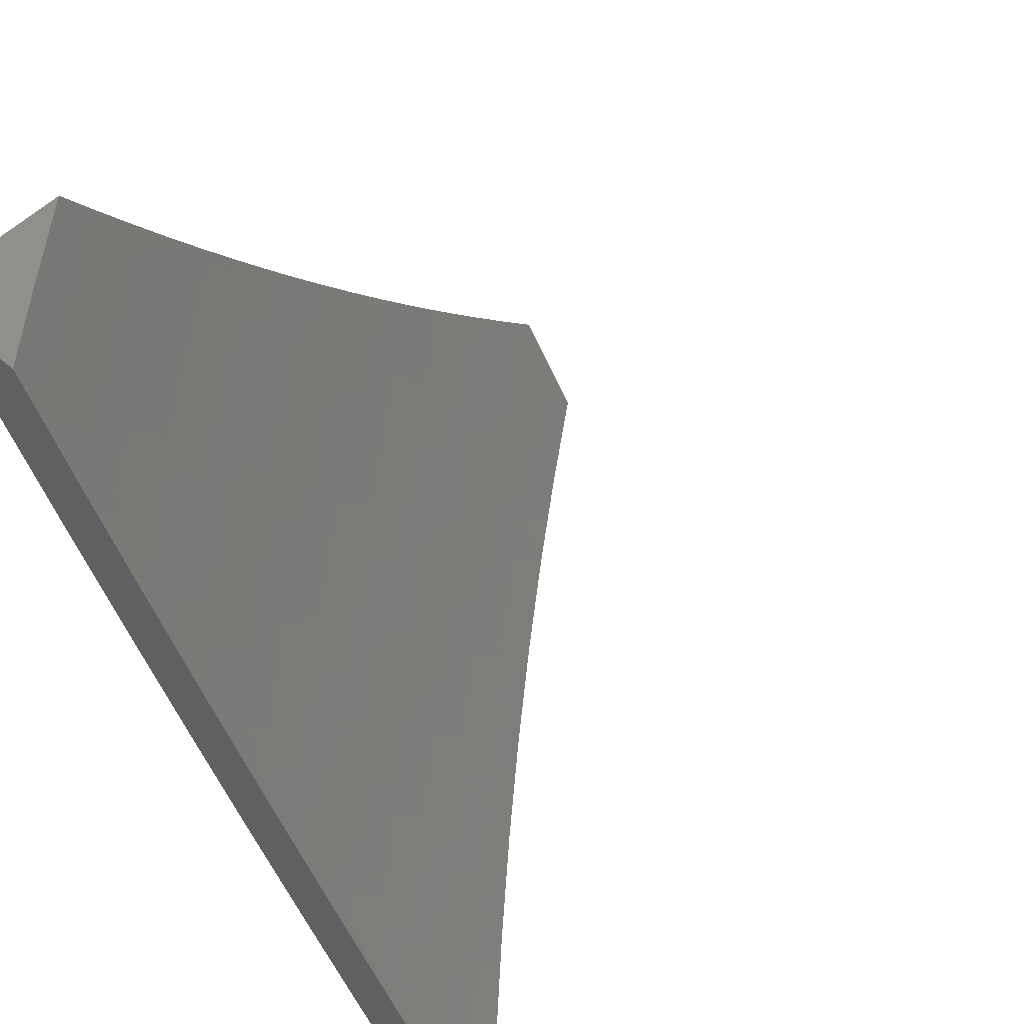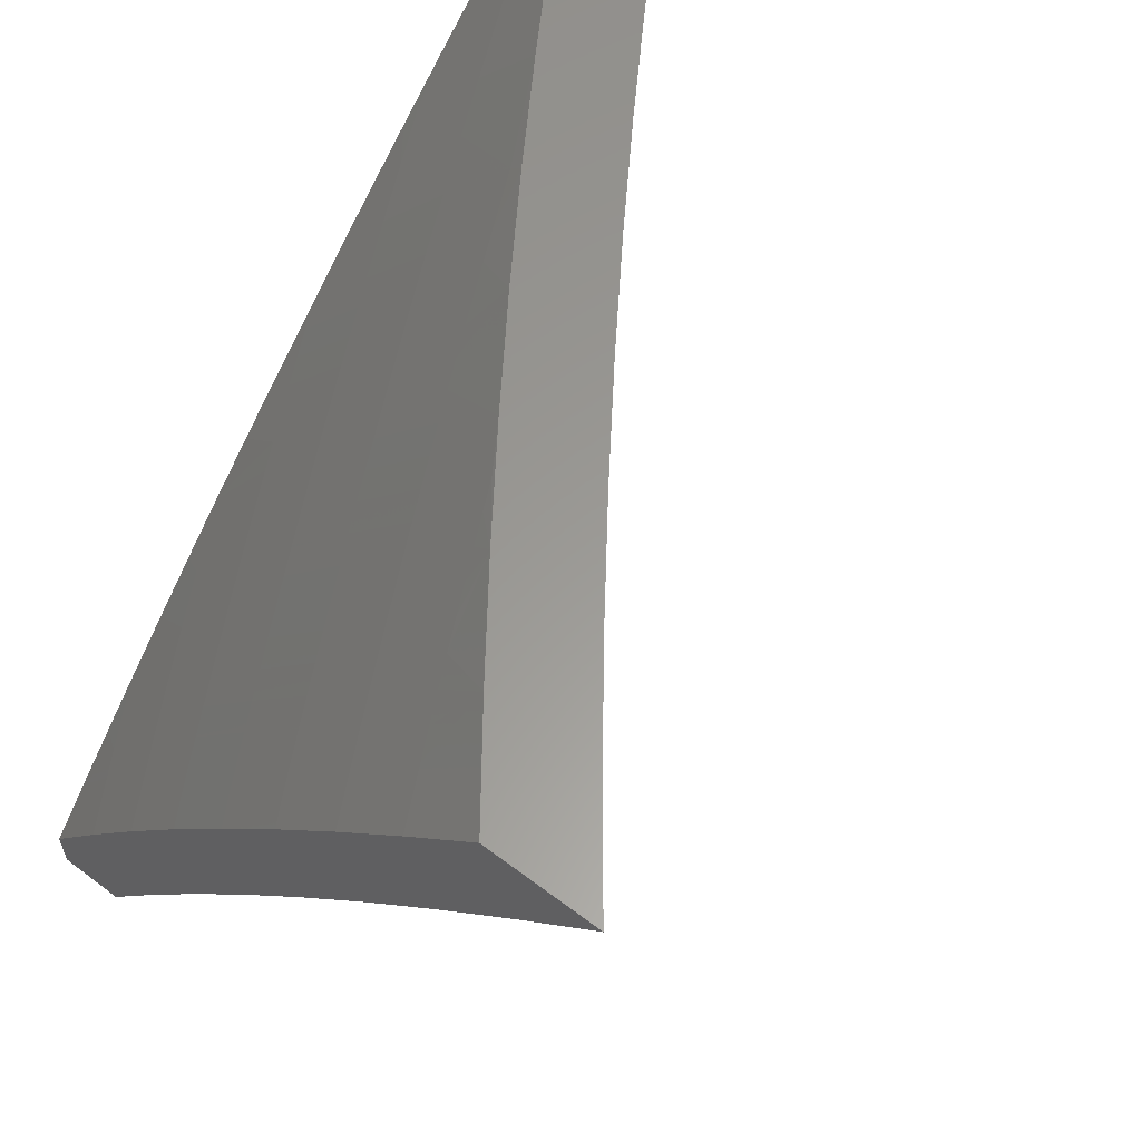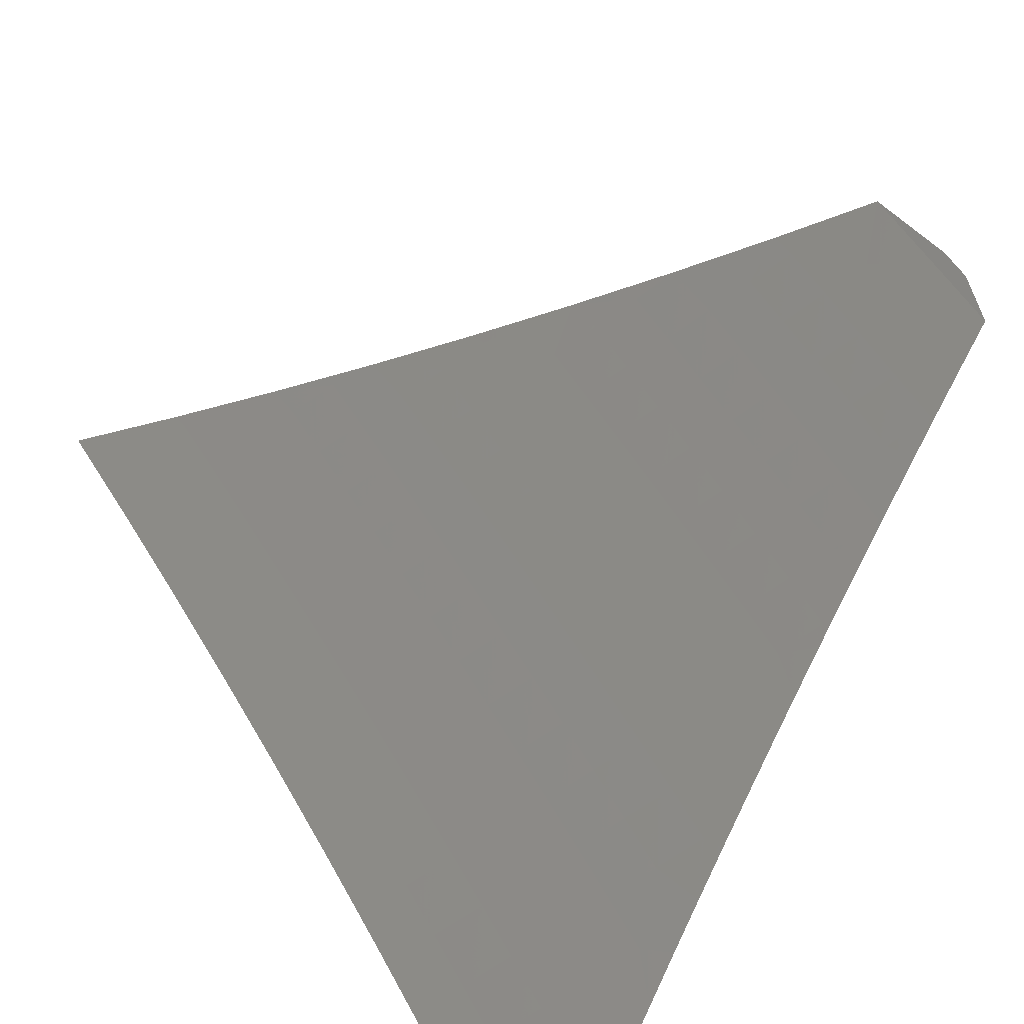
<metadata>
{"format":"stl","ext":"stl","renderer":"f3d","projection":"perspective","resolution":1024,"background":"white","views":[{"elev":52.7,"azim":-137.4,"up":"+Z"},{"elev":59.8,"azim":-142.2,"up":"+Y"},{"elev":-62.8,"azim":-37.5,"up":"+Y"}]}
</metadata>
<code>
# stl→obj: 320 verts, 636 faces
v 7.245 6 -5.88
v 7.152 6 -6
v 7.233 5.961 -5.939
v 7.255 5.881 -6
v 7.287 5.899 -5.939
v 7.34 5.836 -5.939
v 7.367 5.858 -5.877
v 7.42 5.794 -5.877
v 7.448 5.816 -5.816
v 7.5 5.752 -5.816
v 7.527 5.773 -5.754
v 7.579 5.708 -5.754
v 7.607 5.729 -5.692
v 7.658 5.663 -5.692
v 7.685 5.683 -5.63
v 7.736 5.617 -5.63
v 7.763 5.637 -5.568
v 7.813 5.57 -5.568
v 7.84 5.59 -5.505
v 7.89 5.522 -5.505
v 7.917 5.541 -5.442
v 7.967 5.473 -5.442
v 7.994 5.491 -5.38
v 8 5.464 -5.4
v 8 5.513 -5.344
v 7.355 5.76 -6
v 7.392 5.772 -5.939
v 7.472 5.73 -5.877
v 7.551 5.687 -5.816
v 7.63 5.643 -5.754
v 7.708 5.597 -5.692
v 7.786 5.551 -5.63
v 7.863 5.503 -5.568
v 7.94 5.454 -5.505
v 8 5.415 -5.455
v 7.443 5.708 -5.939
v 7.454 5.637 -6
v 7.495 5.644 -5.939
v 7.545 5.58 -5.939
v 7.574 5.601 -5.877
v 7.624 5.536 -5.877
v 7.652 5.556 -5.816
v 7.702 5.491 -5.816
v 7.73 5.511 -5.754
v 7.779 5.444 -5.754
v 7.808 5.464 -5.692
v 7.856 5.397 -5.692
v 7.884 5.416 -5.63
v 7.933 5.349 -5.63
v 7.961 5.368 -5.568
v 8 5.314 -5.564
v 8 5.365 -5.51
v 7.551 5.513 -6
v 7.595 5.515 -5.939
v 7.673 5.47 -5.877
v 7.751 5.424 -5.816
v 7.828 5.378 -5.754
v 7.904 5.33 -5.692
v 7.98 5.281 -5.63
v 8 5.263 -5.618
v 8 5.212 -5.672
v 7.952 5.262 -5.692
v 7.999 5.194 -5.692
v 7.923 5.243 -5.754
v 7.97 5.175 -5.754
v 7.894 5.223 -5.816
v 7.94 5.156 -5.816
v 7.864 5.204 -5.877
v 7.911 5.137 -5.877
v 7.835 5.184 -5.939
v 7.881 5.117 -5.939
v 7.828 5.131 -6
v 7.916 5 -6
v 7.644 5.449 -5.939
v 7.645 5.387 -6
v 7.693 5.384 -5.939
v 7.741 5.318 -5.939
v 7.77 5.338 -5.877
v 7.818 5.271 -5.877
v 7.847 5.291 -5.816
v 7.738 5.26 -6
v 7.788 5.251 -5.939
v 7.926 5.05 -5.939
v 8 5 -5.88
v 7.956 5.069 -5.877
v 8 5.054 -5.829
v 7.986 5.088 -5.816
v 8 5.107 -5.777
v 8 5.159 -5.724
v 7.988 5.386 -5.505
v 8 5.562 -5.288
v 7.97 5.578 -5.317
v 7.944 5.56 -5.38
v 7.996 5.596 -5.254
v 8 5.61 -5.231
v 7.945 5.665 -5.254
v 7.971 5.683 -5.19
v 7.895 5.732 -5.254
v 7.92 5.751 -5.19
v 7.843 5.8 -5.254
v 7.868 5.819 -5.19
v 7.79 5.867 -5.254
v 7.815 5.886 -5.19
v 7.737 5.934 -5.254
v 7.762 5.953 -5.19
v 7.681 6 -5.258
v 7.762 6 -5.13
v 7.786 5.972 -5.127
v 7.811 5.99 -5.064
v 7.864 5.923 -5.064
v 7.841 6 -5
v 7.921 5.899 -5
v 7.917 5.855 -5.064
v 8 5.796 -5
v 7.969 5.787 -5.064
v 8 5.75 -5.059
v 7.945 5.769 -5.127
v 7.996 5.701 -5.127
v 8 5.657 -5.174
v 8 5.704 -5.117
v 7.597 6 -5.385
v 7.659 5.981 -5.317
v 7.712 5.915 -5.317
v 7.512 6 -5.511
v 7.528 5.986 -5.505
v 7.608 5.941 -5.442
v 7.633 5.961 -5.38
v 7.687 5.895 -5.38
v 7.765 5.848 -5.317
v 7.502 5.965 -5.568
v 7.425 6 -5.635
v 7.476 5.944 -5.63
v 7.449 5.923 -5.692
v 7.529 5.88 -5.63
v 7.502 5.859 -5.692
v 7.582 5.815 -5.63
v 7.555 5.794 -5.692
v 7.634 5.749 -5.63
v 7.396 5.987 -5.692
v 7.336 6 -5.758
v 7.369 5.965 -5.754
v 7.342 5.943 -5.816
v 7.422 5.901 -5.754
v 7.395 5.88 -5.816
v 7.475 5.837 -5.754
v 7.261 5.984 -5.877
v 7.314 5.921 -5.877
v 7.556 5.9 -5.568
v 7.608 5.835 -5.568
v 7.661 5.769 -5.568
v 7.712 5.703 -5.568
v 7.582 5.921 -5.505
v 7.635 5.855 -5.505
v 7.687 5.789 -5.505
v 7.739 5.723 -5.505
v 7.79 5.657 -5.505
v 7.661 5.875 -5.442
v 7.739 5.829 -5.38
v 7.817 5.781 -5.317
v 7.523 5.666 -5.877
v 7.602 5.622 -5.816
v 7.68 5.577 -5.754
v 7.758 5.531 -5.692
v 7.836 5.484 -5.63
v 7.912 5.435 -5.568
v 7.714 5.809 -5.442
v 7.765 5.743 -5.442
v 7.817 5.676 -5.442
v 7.867 5.609 -5.442
v 7.792 5.762 -5.38
v 7.869 5.714 -5.317
v 7.84 5.904 -5.127
v 7.893 5.837 -5.127
v 7.843 5.695 -5.38
v 7.894 5.628 -5.38
v 7.92 5.646 -5.317
v 7.722 5.404 -5.877
v 7.799 5.358 -5.816
v 7.876 5.31 -5.754
v 8 5.123 -5.942
v 8 5.062 -6
v 7.933 5.194 -5.969
v 7.918 5.184 -6
v 7.849 5.315 -5.969
v 7.834 5.305 -6
v 7.763 5.433 -5.969
v 7.748 5.424 -6
v 7.675 5.551 -5.969
v 7.66 5.542 -6
v 7.585 5.668 -5.969
v 7.57 5.659 -6
v 7.493 5.785 -5.969
v 7.479 5.774 -6
v 7.399 5.899 -5.969
v 7.385 5.888 -6
v 7.29 6 -6
v 7.382 6 -5.88
v 7.413 5.91 -5.939
v 7.507 5.796 -5.939
v 7.6 5.679 -5.939
v 7.69 5.562 -5.939
v 7.778 5.443 -5.939
v 7.863 5.325 -5.939
v 7.948 5.204 -5.939
v 7.963 5.213 -5.908
v 8 5.183 -5.884
v 7.978 5.223 -5.877
v 7.992 5.232 -5.846
v 7.907 5.354 -5.846
v 8 5.243 -5.824
v 7.922 5.364 -5.816
v 7.936 5.373 -5.785
v 7.85 5.494 -5.785
v 7.864 5.503 -5.754
v 7.775 5.623 -5.754
v 7.789 5.633 -5.723
v 7.697 5.752 -5.723
v 7.711 5.762 -5.692
v 7.617 5.88 -5.692
v 7.63 5.891 -5.661
v 7.559 6 -5.635
v 7.644 5.901 -5.63
v 7.657 5.911 -5.599
v 7.738 5.782 -5.63
v 7.751 5.792 -5.599
v 7.83 5.663 -5.63
v 7.843 5.673 -5.599
v 7.92 5.542 -5.63
v 7.933 5.552 -5.599
v 8 5.418 -5.643
v 8 5.475 -5.582
v 7.947 5.562 -5.567
v 7.96 5.571 -5.536
v 7.87 5.692 -5.536
v 7.883 5.702 -5.505
v 7.791 5.822 -5.505
v 7.804 5.832 -5.474
v 7.709 5.951 -5.474
v 7.722 5.961 -5.442
v 7.728 6 -5.385
v 7.747 5.981 -5.38
v 7.81 6 -5.258
v 7.868 5.88 -5.317
v 7.893 5.898 -5.254
v 7.962 5.758 -5.317
v 7.987 5.777 -5.254
v 8 5.751 -5.264
v 8 5.804 -5.199
v 7.918 5.917 -5.19
v 7.89 6 -5.13
v 7.471 6 -5.758
v 7.455 5.943 -5.846
v 7.441 5.932 -5.877
v 7.427 5.921 -5.908
v 7.521 5.807 -5.908
v 7.522 5.996 -5.692
v 7.509 5.985 -5.723
v 7.495 5.975 -5.754
v 7.59 5.86 -5.754
v 7.576 5.849 -5.785
v 7.67 5.731 -5.785
v 7.656 5.721 -5.816
v 7.747 5.603 -5.816
v 7.733 5.593 -5.846
v 7.821 5.474 -5.846
v 7.807 5.464 -5.877
v 7.893 5.344 -5.877
v 7.878 5.335 -5.908
v 7.645 6 -5.511
v 7.67 5.921 -5.567
v 7.765 5.802 -5.567
v 7.857 5.683 -5.567
v 7.696 5.941 -5.505
v 7.683 5.931 -5.536
v 7.778 5.812 -5.536
v 7.968 6 -5
v 7.967 5.953 -5.064
v 7.943 5.935 -5.127
v 8 5.856 -5.133
v 8 5.959 -5
v 8 5.908 -5.067
v 8 5.697 -5.329
v 7.936 5.74 -5.38
v 7.843 5.861 -5.38
v 7.817 5.841 -5.442
v 8 5.643 -5.393
v 7.91 5.721 -5.442
v 8 5.588 -5.456
v 7.987 5.59 -5.474
v 7.897 5.711 -5.474
v 7.974 5.58 -5.505
v 8 5.532 -5.519
v 8 5.361 -5.704
v 7.993 5.411 -5.661
v 7.906 5.533 -5.661
v 8 5.302 -5.765
v 7.965 5.392 -5.723
v 7.979 5.402 -5.692
v 7.951 5.383 -5.754
v 7.878 5.513 -5.723
v 7.892 5.523 -5.692
v 7.802 5.643 -5.692
v 7.816 5.653 -5.661
v 7.725 5.772 -5.661
v 7.792 5.454 -5.908
v 7.704 5.572 -5.908
v 7.614 5.69 -5.908
v 7.836 5.484 -5.816
v 7.718 5.582 -5.877
v 7.642 5.711 -5.846
v 7.562 5.839 -5.816
v 7.482 5.964 -5.785
v 7.761 5.613 -5.785
v 7.628 5.7 -5.877
v 7.535 5.817 -5.877
v 7.684 5.742 -5.754
v 7.549 5.828 -5.846
v 7.468 5.953 -5.816
v 7.603 5.87 -5.723
v 8 5 -6
f 1 2 3
f 3 2 4
f 3 4 5
f 5 4 6
f 5 6 7
f 7 6 8
f 7 8 9
f 9 8 10
f 9 10 11
f 11 10 12
f 11 12 13
f 13 12 14
f 13 14 15
f 15 14 16
f 15 16 17
f 17 16 18
f 17 18 19
f 19 18 20
f 19 20 21
f 21 20 22
f 21 22 23
f 23 22 24
f 23 24 25
f 4 26 6
f 6 26 27
f 6 27 8
f 8 27 28
f 8 28 10
f 10 28 29
f 10 29 12
f 12 29 30
f 12 30 14
f 14 30 31
f 14 31 16
f 16 31 32
f 16 32 18
f 18 32 33
f 18 33 20
f 20 33 34
f 20 34 22
f 22 34 35
f 22 35 24
f 27 26 36
f 36 26 37
f 36 37 38
f 38 37 39
f 38 39 40
f 40 39 41
f 40 41 42
f 42 41 43
f 42 43 44
f 44 43 45
f 44 45 46
f 46 45 47
f 46 47 48
f 48 47 49
f 48 49 50
f 50 49 51
f 50 51 52
f 37 53 39
f 39 53 54
f 39 54 41
f 41 54 55
f 41 55 43
f 43 55 56
f 43 56 45
f 45 56 57
f 45 57 47
f 47 57 58
f 47 58 49
f 49 58 59
f 49 59 51
f 51 59 60
f 60 59 61
f 61 59 62
f 61 62 63
f 63 62 64
f 63 64 65
f 65 64 66
f 65 66 67
f 67 66 68
f 67 68 69
f 69 68 70
f 69 70 71
f 71 70 72
f 71 72 73
f 54 53 74
f 74 53 75
f 74 75 76
f 76 75 77
f 76 77 78
f 78 77 79
f 78 79 80
f 80 79 66
f 80 66 64
f 75 81 77
f 77 81 82
f 77 82 79
f 79 82 68
f 79 68 66
f 82 81 70
f 70 81 72
f 71 73 83
f 83 73 84
f 83 84 85
f 85 84 86
f 85 86 87
f 87 86 88
f 87 88 67
f 67 88 65
f 88 89 65
f 65 89 63
f 89 61 63
f 50 52 90
f 90 52 35
f 90 35 34
f 91 92 25
f 25 92 93
f 25 93 23
f 23 93 21
f 92 91 94
f 94 91 95
f 94 95 96
f 96 95 97
f 96 97 98
f 98 97 99
f 98 99 100
f 100 99 101
f 100 101 102
f 102 101 103
f 102 103 104
f 104 103 105
f 104 105 106
f 106 105 107
f 107 105 108
f 107 108 109
f 109 108 110
f 109 110 111
f 111 110 112
f 112 110 113
f 112 113 114
f 114 113 115
f 114 115 116
f 116 115 117
f 116 117 118
f 118 117 99
f 118 99 97
f 95 119 97
f 97 119 118
f 119 120 118
f 118 120 116
f 111 107 109
f 121 122 106
f 106 122 123
f 106 123 104
f 104 123 102
f 124 125 121
f 121 125 126
f 121 126 127
f 127 126 128
f 127 128 123
f 123 128 129
f 123 129 102
f 102 129 100
f 125 124 130
f 130 124 131
f 130 131 132
f 132 131 133
f 132 133 134
f 134 133 135
f 134 135 136
f 136 135 137
f 136 137 138
f 138 137 13
f 138 13 15
f 133 131 139
f 139 131 140
f 139 140 141
f 141 140 142
f 141 142 143
f 143 142 144
f 143 144 145
f 145 144 9
f 145 9 11
f 142 140 146
f 146 140 1
f 146 1 3
f 146 3 147
f 147 3 5
f 147 5 7
f 144 142 147
f 147 142 146
f 144 147 7
f 133 139 141
f 133 141 143
f 144 7 9
f 133 143 135
f 135 143 145
f 135 145 137
f 137 145 11
f 137 11 13
f 130 132 148
f 148 132 134
f 148 134 149
f 149 134 136
f 149 136 150
f 150 136 138
f 150 138 151
f 151 138 15
f 151 15 17
f 125 130 152
f 152 130 148
f 152 148 153
f 153 148 149
f 153 149 154
f 154 149 150
f 154 150 155
f 155 150 151
f 155 151 156
f 156 151 17
f 156 17 19
f 125 152 126
f 126 152 157
f 126 157 128
f 128 157 158
f 128 158 129
f 129 158 159
f 129 159 100
f 100 159 98
f 157 152 153
f 122 121 127
f 123 122 127
f 38 160 36
f 36 160 28
f 36 28 27
f 28 160 29
f 29 160 161
f 29 161 30
f 30 161 162
f 30 162 31
f 31 162 163
f 31 163 32
f 32 163 164
f 32 164 33
f 33 164 165
f 33 165 34
f 34 165 90
f 161 160 40
f 40 160 38
f 157 153 166
f 166 153 154
f 166 154 167
f 167 154 155
f 167 155 168
f 168 155 156
f 168 156 169
f 169 156 19
f 169 19 21
f 157 166 158
f 158 166 170
f 158 170 159
f 159 170 171
f 159 171 98
f 98 171 96
f 170 166 167
f 108 105 172
f 172 105 103
f 172 103 173
f 173 103 101
f 173 101 117
f 117 101 99
f 113 110 172
f 172 110 108
f 113 172 173
f 161 40 42
f 161 42 162
f 162 42 44
f 162 44 163
f 163 44 46
f 163 46 164
f 164 46 48
f 164 48 165
f 165 48 50
f 165 50 90
f 170 167 174
f 174 167 168
f 174 168 175
f 175 168 169
f 175 169 93
f 93 169 21
f 170 174 171
f 171 174 176
f 171 176 96
f 96 176 94
f 176 174 175
f 113 173 115
f 115 173 117
f 76 177 74
f 74 177 55
f 74 55 54
f 55 177 56
f 56 177 178
f 56 178 57
f 57 178 179
f 57 179 58
f 58 179 62
f 58 62 59
f 178 177 78
f 78 177 76
f 176 175 92
f 92 175 93
f 92 94 176
f 178 78 80
f 70 68 82
f 178 80 179
f 179 80 64
f 179 64 62
f 87 67 69
f 83 85 71
f 71 85 69
f 85 87 69
f 180 181 182
f 182 181 183
f 182 183 184
f 184 183 185
f 184 185 186
f 186 185 187
f 186 187 188
f 188 187 189
f 188 189 190
f 190 189 191
f 190 191 192
f 192 191 193
f 192 193 194
f 194 193 195
f 194 195 196
f 196 197 194
f 194 197 198
f 194 198 192
f 192 198 199
f 192 199 190
f 190 199 200
f 190 200 188
f 188 200 201
f 188 201 186
f 186 201 202
f 186 202 184
f 184 202 203
f 184 203 182
f 182 203 204
f 182 204 180
f 180 204 205
f 180 205 206
f 206 205 207
f 206 207 208
f 208 207 209
f 208 209 210
f 210 209 211
f 210 211 212
f 212 211 213
f 212 213 214
f 214 213 215
f 214 215 216
f 216 215 217
f 216 217 218
f 218 217 219
f 218 219 220
f 220 219 221
f 220 221 222
f 222 221 223
f 222 223 224
f 224 223 225
f 224 225 226
f 226 225 227
f 226 227 228
f 228 227 229
f 228 229 230
f 230 229 231
f 231 229 232
f 231 232 233
f 233 232 234
f 233 234 235
f 235 234 236
f 235 236 237
f 237 236 238
f 237 238 239
f 239 238 240
f 239 240 241
f 241 240 242
f 241 242 243
f 243 242 244
f 243 244 245
f 245 244 246
f 245 246 247
f 247 246 248
f 248 246 244
f 248 244 249
f 249 244 242
f 249 242 250
f 251 252 197
f 197 252 253
f 197 253 254
f 254 253 255
f 254 255 199
f 199 255 200
f 221 256 251
f 251 256 257
f 251 257 258
f 258 257 259
f 258 259 260
f 260 259 261
f 260 261 262
f 262 261 263
f 262 263 264
f 264 263 265
f 264 265 266
f 266 265 267
f 266 267 268
f 268 267 205
f 268 205 204
f 221 269 223
f 223 269 270
f 223 270 225
f 225 270 271
f 225 271 227
f 227 271 272
f 227 272 229
f 229 272 232
f 240 238 269
f 269 238 273
f 269 273 274
f 274 273 275
f 274 275 271
f 271 275 272
f 276 277 250
f 250 277 278
f 250 278 249
f 249 278 279
f 249 279 248
f 276 280 277
f 277 280 281
f 277 281 278
f 278 281 279
f 247 282 245
f 245 282 283
f 245 283 243
f 243 283 284
f 243 284 241
f 241 284 285
f 241 285 239
f 239 285 237
f 282 286 283
f 283 286 287
f 283 287 284
f 284 287 285
f 286 288 287
f 287 288 289
f 287 289 290
f 290 289 291
f 290 291 235
f 235 291 233
f 288 292 289
f 289 292 291
f 291 292 233
f 233 292 231
f 293 294 230
f 230 294 295
f 230 295 228
f 228 295 226
f 296 297 293
f 293 297 298
f 293 298 294
f 294 298 295
f 210 212 296
f 296 212 299
f 296 299 297
f 297 299 300
f 297 300 301
f 301 300 302
f 301 302 303
f 303 302 304
f 303 304 224
f 224 304 222
f 210 206 208
f 268 204 203
f 209 207 267
f 267 207 205
f 268 203 305
f 305 203 202
f 305 202 306
f 306 202 201
f 306 201 307
f 307 201 200
f 307 200 255
f 267 265 209
f 209 265 308
f 209 308 211
f 211 308 213
f 300 299 214
f 214 299 212
f 295 298 301
f 301 298 297
f 268 305 266
f 266 305 309
f 266 309 264
f 264 309 310
f 264 310 262
f 262 310 311
f 262 311 260
f 260 311 312
f 260 312 258
f 258 312 251
f 309 305 306
f 265 263 308
f 308 263 313
f 308 313 213
f 213 313 215
f 302 300 216
f 216 300 214
f 226 295 303
f 303 295 301
f 234 232 272
f 309 306 314
f 314 306 307
f 314 307 315
f 315 307 255
f 315 255 253
f 263 261 313
f 313 261 316
f 313 316 215
f 215 316 217
f 304 302 218
f 218 302 216
f 224 226 303
f 236 234 275
f 275 234 272
f 285 287 290
f 285 290 237
f 237 290 235
f 309 314 310
f 310 314 317
f 310 317 311
f 311 317 318
f 311 318 312
f 312 318 251
f 317 314 315
f 261 259 316
f 316 259 319
f 316 319 217
f 217 319 219
f 222 304 220
f 220 304 218
f 274 271 270
f 238 236 273
f 273 236 275
f 254 199 198
f 253 252 315
f 315 252 317
f 259 257 319
f 319 257 256
f 319 256 219
f 219 256 221
f 269 274 270
f 197 254 198
f 251 318 252
f 252 318 317
f 84 73 320
f 116 279 114
f 114 279 281
f 114 281 280
f 279 116 248
f 248 116 120
f 248 120 119
f 248 119 247
f 247 119 95
f 247 95 282
f 282 95 91
f 282 91 286
f 286 91 25
f 286 25 288
f 288 25 24
f 288 24 292
f 292 24 35
f 292 35 231
f 231 35 52
f 231 52 230
f 230 52 51
f 230 51 293
f 293 51 60
f 293 60 296
f 296 60 61
f 296 61 89
f 296 89 210
f 210 89 88
f 210 88 206
f 206 88 86
f 206 86 180
f 180 86 84
f 180 84 181
f 181 84 320
f 72 183 73
f 73 183 181
f 73 181 320
f 183 72 185
f 185 72 81
f 185 81 187
f 187 81 75
f 187 75 189
f 189 75 53
f 189 53 191
f 191 53 37
f 191 37 193
f 193 37 26
f 193 26 195
f 195 26 4
f 195 4 196
f 196 4 2
f 111 112 276
f 276 112 280
f 280 112 114
f 2 1 196
f 196 1 197
f 197 1 140
f 197 140 251
f 251 140 131
f 251 131 221
f 221 131 124
f 221 124 269
f 269 124 121
f 269 121 240
f 240 121 106
f 240 106 242
f 242 106 107
f 242 107 250
f 250 107 111
f 250 111 276

</code>
